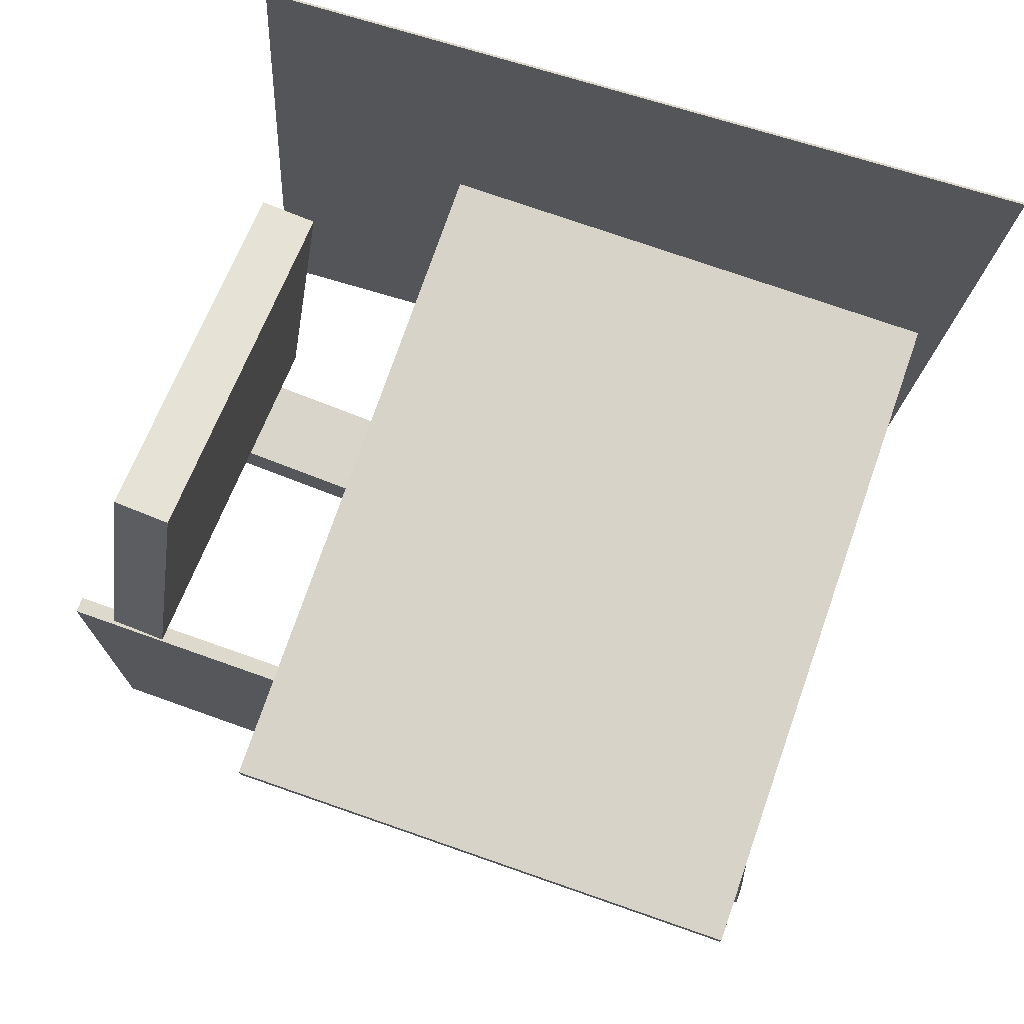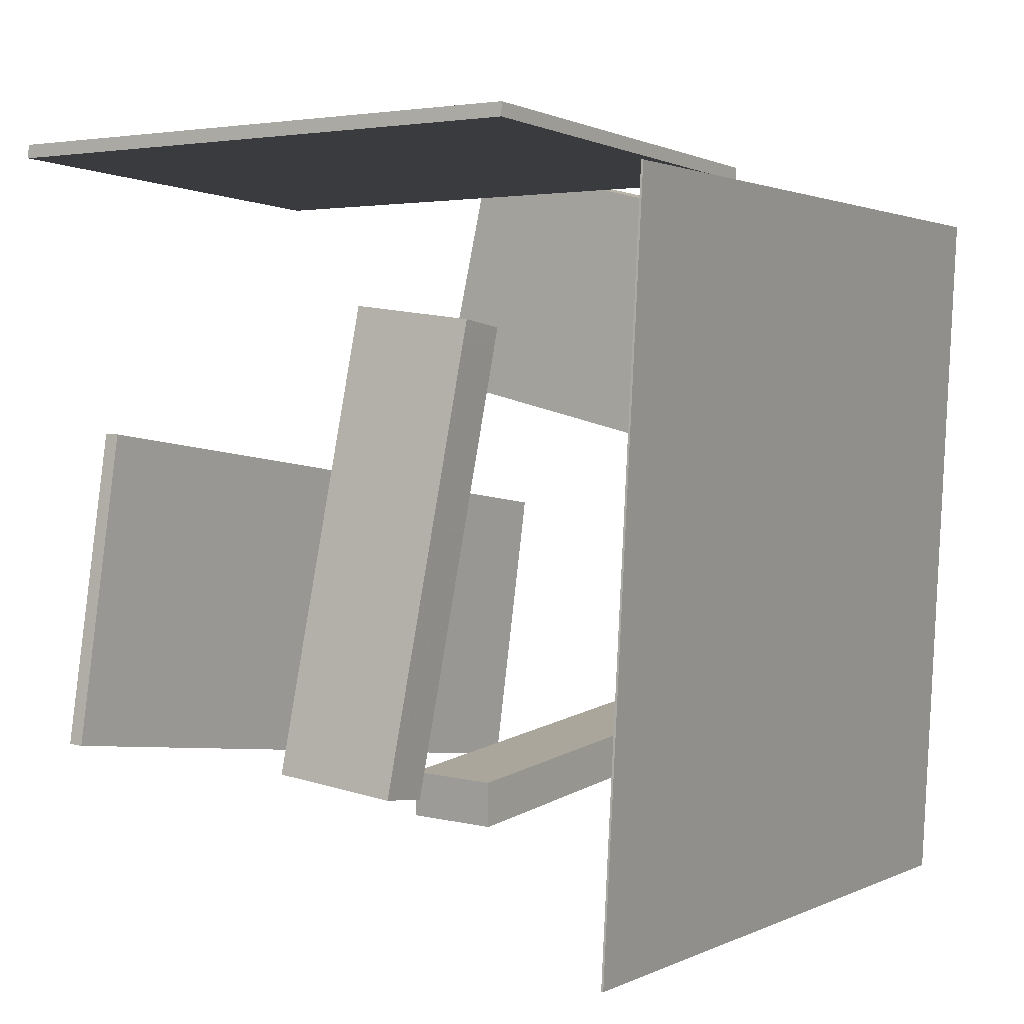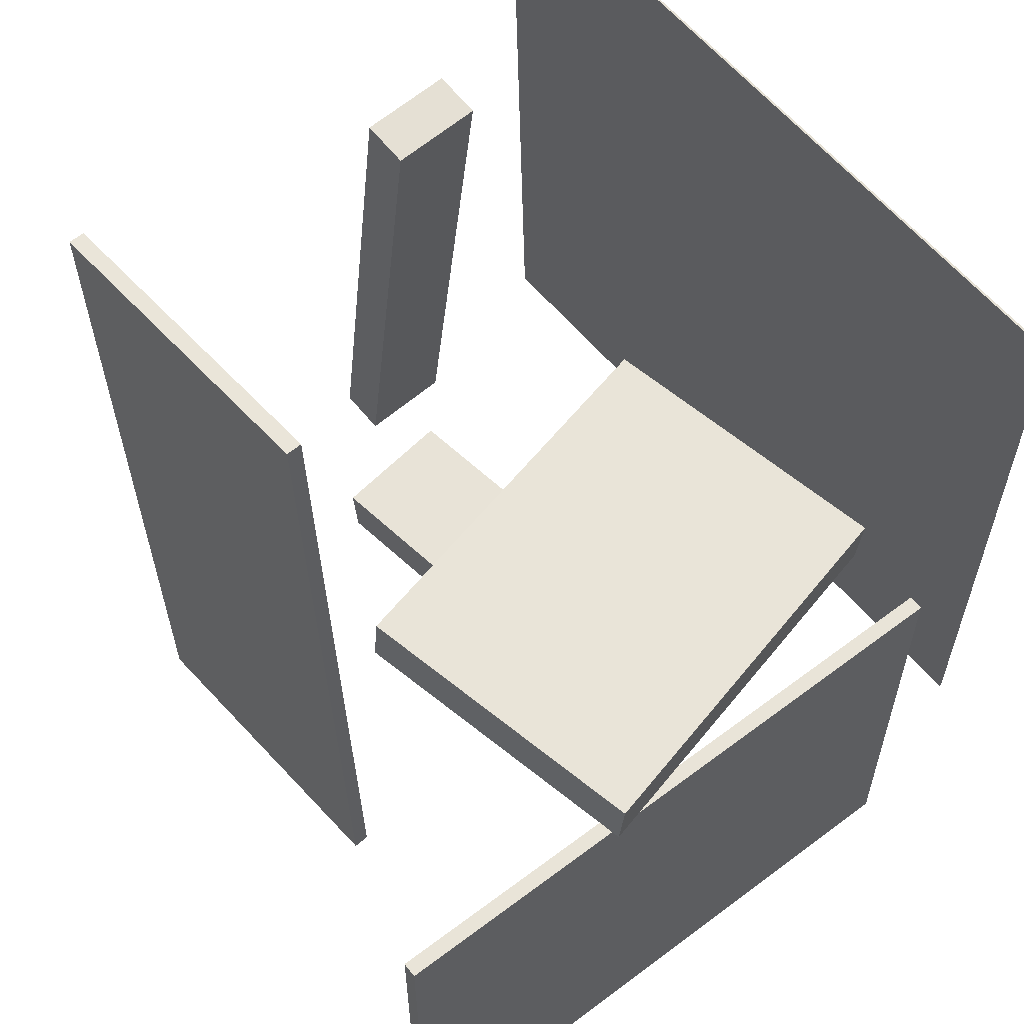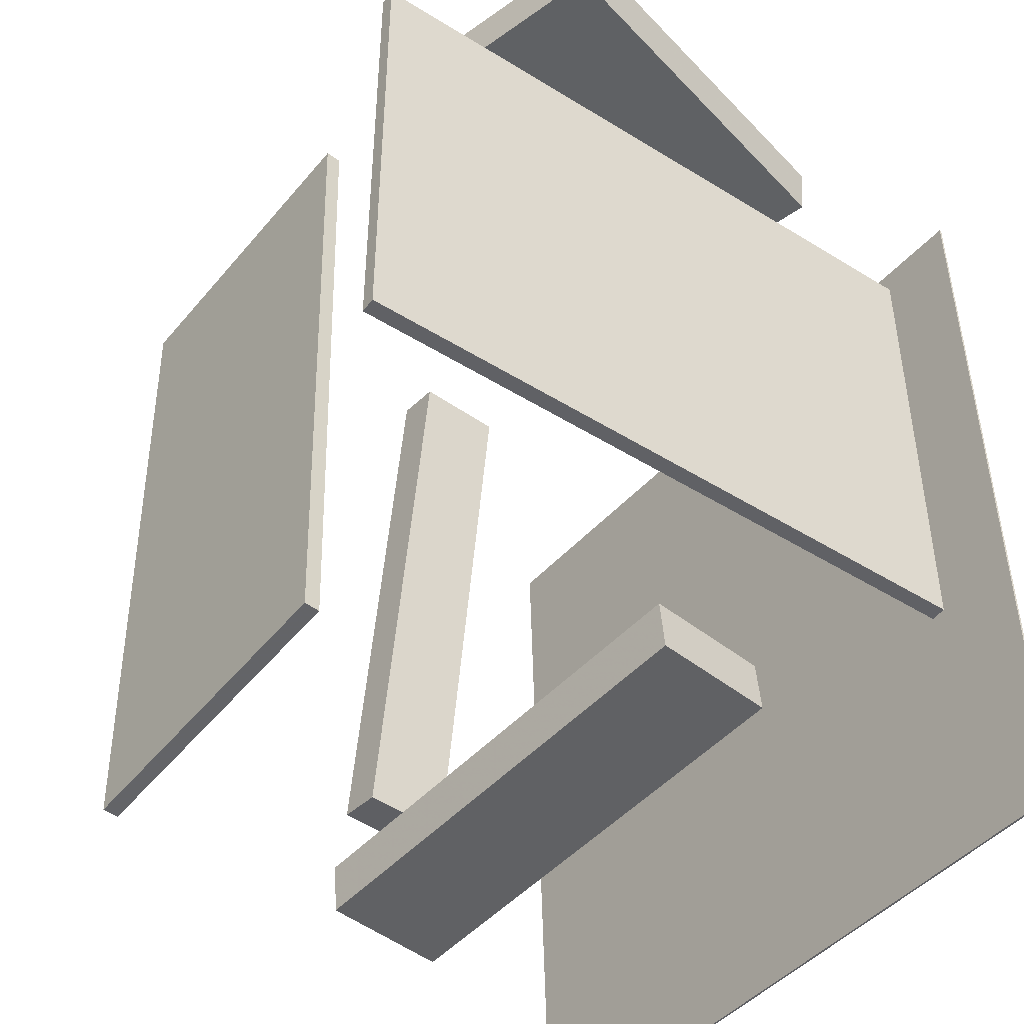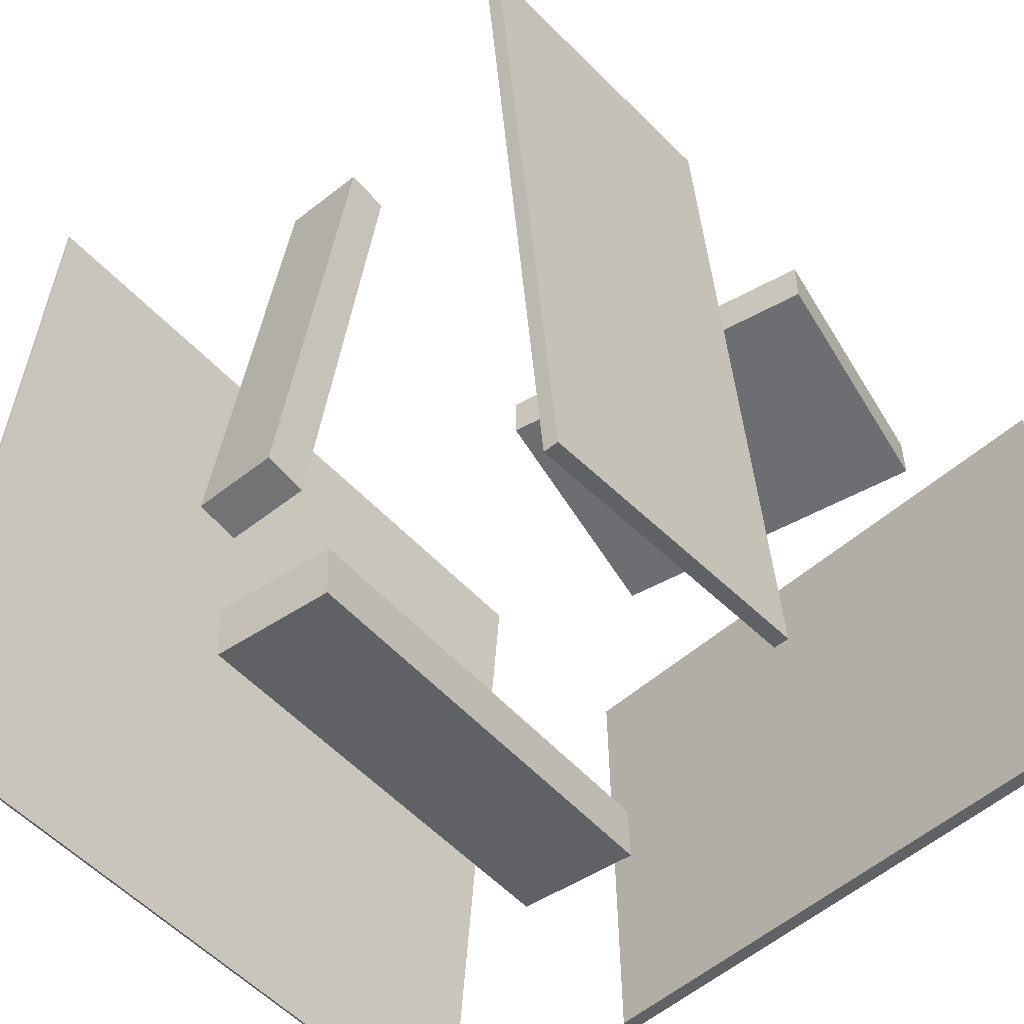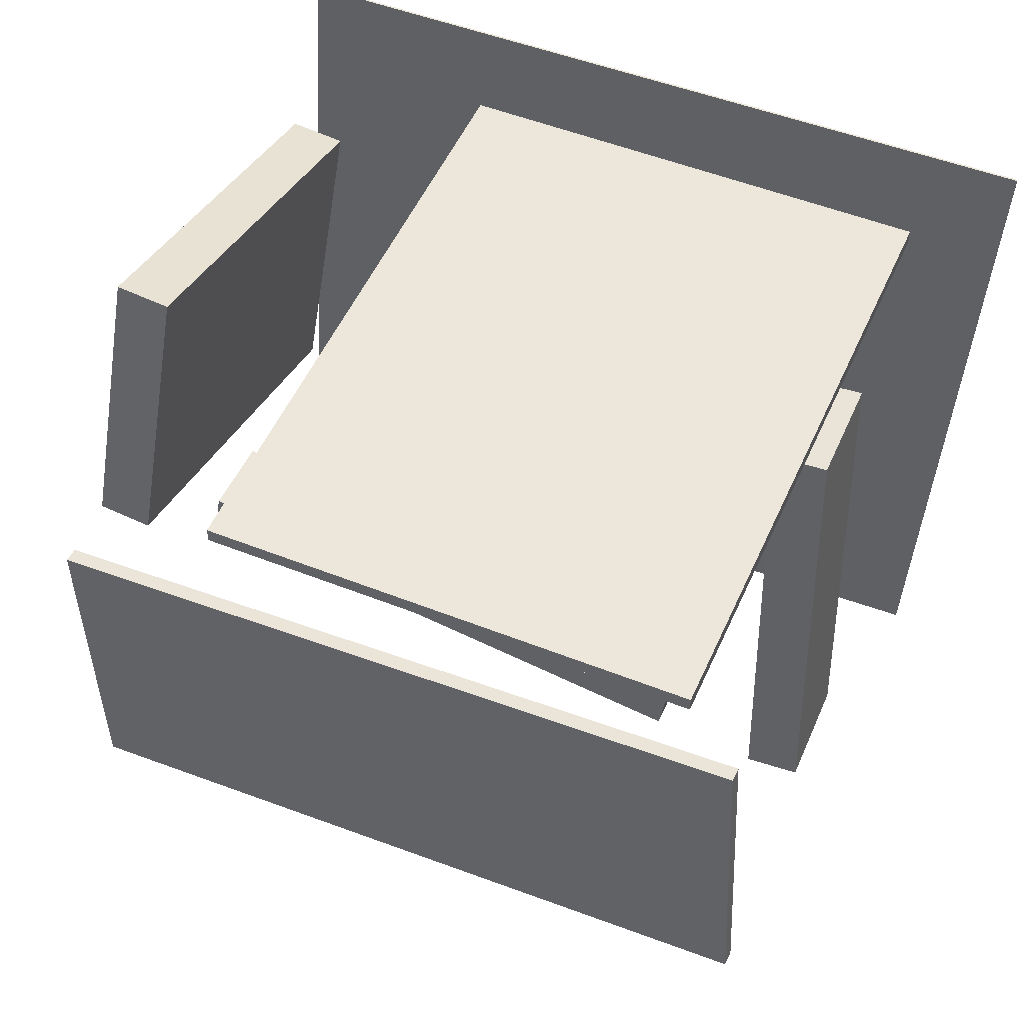
<metadata>
{"format":"obj","ext":"obj","renderer":"f3d","projection":"perspective","resolution":1024,"background":"white","views":[{"elev":77.0,"azim":-71.2,"up":"+Z"},{"elev":-0.8,"azim":32.9,"up":"+Z"},{"elev":60.7,"azim":-36.6,"up":"+Y"},{"elev":-46.8,"azim":-34.0,"up":"+Y"},{"elev":-50.6,"azim":-134.5,"up":"+Y"},{"elev":52.8,"azim":-67.0,"up":"+Z"}]}
</metadata>
<code>
v 0.1742 -0.415 0.398
v 0.1746 -0.4148 0.4149
v -0.539 -0.4101 0.412
v -0.5387 -0.41 0.4289
v 0.1778 0.1297 0.3926
v 0.1782 0.1299 0.4095
v -0.5354 0.1346 0.4066
v -0.5351 0.1348 0.4234
f 1.0 7.0 5.0
f 1.0 3.0 7.0
f 1.0 4.0 3.0
f 1.0 2.0 4.0
f 3.0 8.0 7.0
f 3.0 4.0 8.0
f 5.0 7.0 8.0
f 5.0 8.0 6.0
f 1.0 5.0 6.0
f 1.0 6.0 2.0
f 2.0 6.0 8.0
f 2.0 8.0 4.0
v -0.06629 -0.235 -0.4007
v 0.03837 -0.2351 -0.4089
v -0.06212 -0.2421 -0.3475
v 0.04254 -0.2422 -0.3557
v -0.05888 0.4428 -0.3104
v 0.04578 0.4428 -0.3186
v -0.0547 0.4357 -0.2572
v 0.04995 0.4357 -0.2655
f 9.0 15.0 13.0
f 9.0 11.0 15.0
f 9.0 12.0 11.0
f 9.0 10.0 12.0
f 11.0 16.0 15.0
f 11.0 12.0 16.0
f 13.0 15.0 16.0
f 13.0 16.0 14.0
f 9.0 13.0 14.0
f 9.0 14.0 10.0
f 10.0 14.0 16.0
f 10.0 16.0 12.0
v 0.1194 -0.4018 0.178
v 0.03899 -0.4406 -0.3604
v 0.1176 -0.3363 0.1735
v 0.03713 -0.3752 -0.3648
v -0.02842 -0.4044 0.2003
v -0.1089 -0.4433 -0.3381
v -0.03027 -0.339 0.1958
v -0.1107 -0.3779 -0.3425
f 17.0 23.0 21.0
f 17.0 19.0 23.0
f 17.0 20.0 19.0
f 17.0 18.0 20.0
f 19.0 24.0 23.0
f 19.0 20.0 24.0
f 21.0 23.0 24.0
f 21.0 24.0 22.0
f 17.0 21.0 22.0
f 17.0 22.0 18.0
f 18.0 22.0 24.0
f 18.0 24.0 20.0
v -0.3087 0.3553 0.4789
v -0.3114 0.2929 0.4756
v 0.09804 0.3437 0.3689
v 0.09538 0.2812 0.3657
v -0.3918 0.3749 0.1696
v -0.3944 0.3125 0.1664
v 0.01498 0.3632 0.05962
v 0.01232 0.3008 0.05639
f 25.0 31.0 29.0
f 25.0 27.0 31.0
f 25.0 28.0 27.0
f 25.0 26.0 28.0
f 27.0 32.0 31.0
f 27.0 28.0 32.0
f 29.0 31.0 32.0
f 29.0 32.0 30.0
f 25.0 29.0 30.0
f 25.0 30.0 26.0
f 26.0 30.0 32.0
f 26.0 32.0 28.0
v 0.2851 0.4606 -0.5097
v 0.3333 -0.4677 -0.5418
v 0.3494 0.434 0.3538
v 0.3976 -0.4942 0.3217
v 0.2876 0.4607 -0.5098
v 0.3357 -0.4675 -0.5419
v 0.3519 0.4342 0.3536
v 0.4001 -0.494 0.3215
f 33.0 39.0 37.0
f 33.0 35.0 39.0
f 33.0 36.0 35.0
f 33.0 34.0 36.0
f 35.0 40.0 39.0
f 35.0 36.0 40.0
f 37.0 39.0 40.0
f 37.0 40.0 38.0
f 33.0 37.0 38.0
f 33.0 38.0 34.0
f 34.0 38.0 40.0
f 34.0 40.0 36.0
v -0.3551 0.4603 -0.009481
v -0.373 -0.4286 0.0601
v -0.3861 0.4315 -0.3863
v -0.4041 -0.4575 -0.3167
v -0.3736 0.4608 -0.007995
v -0.3915 -0.4282 0.06159
v -0.4046 0.4319 -0.3848
v -0.4226 -0.457 -0.3152
f 41.0 47.0 45.0
f 41.0 43.0 47.0
f 41.0 44.0 43.0
f 41.0 42.0 44.0
f 43.0 48.0 47.0
f 43.0 44.0 48.0
f 45.0 47.0 48.0
f 45.0 48.0 46.0
f 41.0 45.0 46.0
f 41.0 46.0 42.0
f 42.0 46.0 48.0
f 42.0 48.0 44.0

</code>
